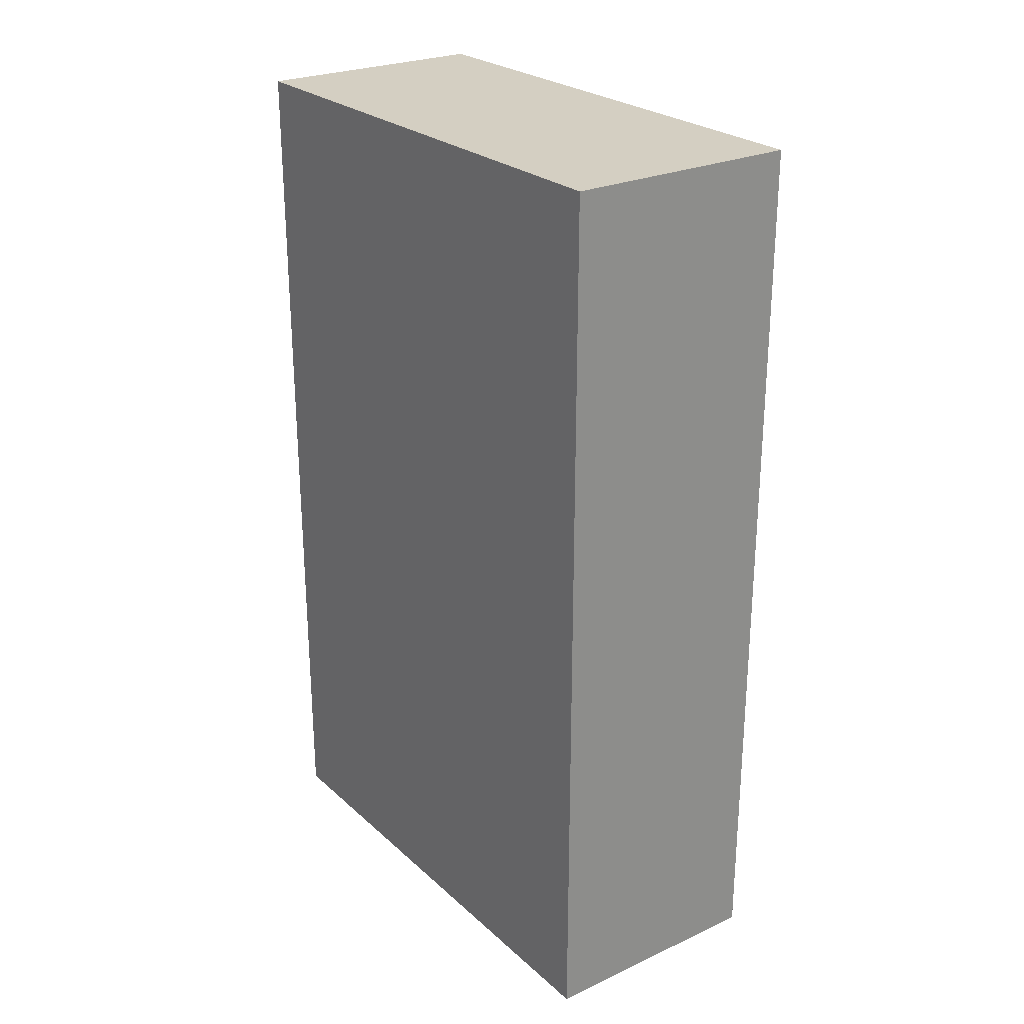
<metadata>
{"format":"obj","ext":"obj","renderer":"f3d","projection":"perspective","resolution":1024,"background":"white","views":[{"elev":25.7,"azim":144.0,"up":"+Y"}]}
</metadata>
<code>
v -0.2245 -0.8379 -0.4974
v 0.2245 -0.8379 -0.4974
v -0.2245 -0.8379 0.4974
v 0.2245 -0.8379 0.4974
v -0.2245 0.8379 -0.4974
v 0.2245 0.8379 -0.4974
v -0.2245 0.8379 0.4974
v 0.2245 0.8379 0.4974
v 0 0.8379 0
v 0.2245 0.8379 0
v 0 0.8379 -0.4974
v -0.2245 0.8379 0
v 0 0.8379 0.4974
v -0.2245 -0.8379 0
v -0.2245 0 0
v -0.2245 0 -0.4974
v -0.2245 0 0.4974
v 0 -0.8379 -0.4974
v 0 -0.8379 0
v 0.2245 -0.8379 0
v 0 -0.8379 0.4974
v 0.2245 0 -0.4974
v 0.2245 0 0
v 0.2245 0 0.4974
v 0 0 0.4974
v 0 0 -0.4974
v -0.1123 0.8379 -0.2487
v 0 0.8379 -0.2487
v -0.1123 0.8379 -0.4974
v 0.1123 0.8379 0.2487
v 0.2245 0.8379 0.2487
v 0.1123 0.8379 0
v 0.2245 0.8379 -0.2487
v 0.1123 0.8379 -0.4974
v 0.1123 0.8379 -0.2487
v -0.2245 0.8379 -0.2487
v -0.1123 0.8379 0
v -0.2245 0.8379 0.2487
v -0.1123 0.8379 0.4974
v -0.1123 0.8379 0.2487
v 0.1123 0.8379 0.4974
v 0 0.8379 0.2487
v -0.2245 -0.8379 -0.2487
v -0.2245 -0.419 -0.2487
v -0.2245 -0.419 -0.4974
v -0.2245 -0.8379 0.2487
v -0.2245 -0.419 0.2487
v -0.2245 -0.419 0
v -0.2245 0.419 -0.2487
v -0.2245 0.419 -0.4974
v -0.2245 0 -0.2487
v -0.2245 -0.419 0.4974
v -0.2245 0 0.2487
v -0.2245 0.419 0.4974
v -0.2245 0.419 0.2487
v -0.2245 0.419 0
v -0.1123 -0.8379 -0.4974
v -0.1123 -0.8379 -0.2487
v 0.1123 -0.8379 -0.4974
v 0.1123 -0.8379 -0.2487
v 0 -0.8379 -0.2487
v -0.1123 -0.8379 0.2487
v -0.1123 -0.8379 0
v 0.2245 -0.8379 -0.2487
v 0.1123 -0.8379 0
v 0.2245 -0.8379 0.2487
v 0.1123 -0.8379 0.4974
v 0.1123 -0.8379 0.2487
v -0.1123 -0.8379 0.4974
v 0 -0.8379 0.2487
v 0.2245 -0.419 -0.4974
v 0.2245 0 -0.2487
v 0.2245 -0.419 -0.2487
v 0.2245 0.419 -0.4974
v 0.2245 0.419 -0.2487
v 0.2245 0.419 0.2487
v 0.2245 0.419 0
v 0.2245 -0.419 0
v 0.2245 0.419 0.4974
v 0.2245 0 0.2487
v 0.2245 -0.419 0.4974
v 0.2245 -0.419 0.2487
v 0 -0.419 0.4974
v -0.1123 -0.419 0.4974
v 0.1123 -0.419 0.4974
v 0.1123 0.419 0.4974
v 0.1123 0 0.4974
v -0.1123 0 0.4974
v 0 0.419 0.4974
v -0.1123 0.419 0.4974
v -0.1123 -0.419 -0.4974
v -0.1123 0.419 -0.4974
v -0.1123 0 -0.4974
v 0.1123 -0.419 -0.4974
v 0 -0.419 -0.4974
v 0.1123 0 -0.4974
v 0 0.419 -0.4974
v 0.1123 0.419 -0.4974
v -0.1684 0.8379 -0.3731
v -0.1123 0.8379 -0.3731
v -0.1684 0.8379 -0.4974
v -0.05613 0.8379 -0.1244
v 0 0.8379 -0.1244
v -0.05613 0.8379 -0.2487
v 0 0.8379 -0.3731
v -0.05613 0.8379 -0.4974
v -0.05613 0.8379 -0.3731
v 0.05613 0.8379 0.1244
v 0.1123 0.8379 0.1244
v 0.05613 0.8379 0
v 0.1684 0.8379 0.3731
v 0.2245 0.8379 0.3731
v 0.1684 0.8379 0.2487
v 0.2245 0.8379 0.1244
v 0.1684 0.8379 0
v 0.1684 0.8379 0.1244
v 0.2245 0.8379 -0.1244
v 0.1684 0.8379 -0.2487
v 0.1684 0.8379 -0.1244
v 0.2245 0.8379 -0.3731
v 0.1684 0.8379 -0.4974
v 0.1684 0.8379 -0.3731
v 0.05613 0.8379 -0.4974
v 0.05613 0.8379 -0.3731
v 0.1123 0.8379 -0.3731
v 0.05613 0.8379 -0.1244
v 0.1123 0.8379 -0.1244
v 0.05613 0.8379 -0.2487
v -0.2245 0.8379 -0.3731
v -0.1684 0.8379 -0.2487
v -0.2245 0.8379 -0.1244
v -0.1684 0.8379 0
v -0.1684 0.8379 -0.1244
v -0.05613 0.8379 0
v -0.1123 0.8379 -0.1244
v -0.2245 0.8379 0.1244
v -0.1684 0.8379 0.2487
v -0.1684 0.8379 0.1244
v -0.2245 0.8379 0.3731
v -0.1684 0.8379 0.4974
v -0.1684 0.8379 0.3731
v -0.05613 0.8379 0.4974
v -0.05613 0.8379 0.3731
v -0.1123 0.8379 0.3731
v 0.05613 0.8379 0.4974
v 0.05613 0.8379 0.3731
v 0 0.8379 0.3731
v 0.1684 0.8379 0.4974
v 0.1123 0.8379 0.3731
v 0 0.8379 0.1244
v 0.05613 0.8379 0.2487
v -0.1123 0.8379 0.1244
v -0.05613 0.8379 0.2487
v -0.05613 0.8379 0.1244
v -0.2245 -0.8379 -0.3731
v -0.2245 -0.6285 -0.3731
v -0.2245 -0.6285 -0.4974
v -0.2245 -0.8379 -0.1244
v -0.2245 -0.6285 -0.1244
v -0.2245 -0.6285 -0.2487
v -0.2245 -0.2095 -0.3731
v -0.2245 -0.2095 -0.4974
v -0.2245 -0.419 -0.3731
v -0.2245 -0.8379 0.1244
v -0.2245 -0.6285 0.1244
v -0.2245 -0.6285 0
v -0.2245 -0.8379 0.3731
v -0.2245 -0.6285 0.3731
v -0.2245 -0.6285 0.2487
v -0.2245 -0.2095 0.1244
v -0.2245 -0.2095 0
v -0.2245 -0.419 0.1244
v -0.2245 0.2095 -0.1244
v -0.2245 0.2095 -0.2487
v -0.2245 0 -0.1244
v -0.2245 0.6285 -0.3731
v -0.2245 0.6285 -0.4974
v -0.2245 0.419 -0.3731
v -0.2245 0.2095 -0.4974
v -0.2245 0 -0.3731
v -0.2245 0.2095 -0.3731
v -0.2245 -0.419 -0.1244
v -0.2245 -0.2095 -0.1244
v -0.2245 -0.2095 -0.2487
v -0.2245 -0.6285 0.4974
v -0.2245 -0.419 0.3731
v -0.2245 -0.2095 0.4974
v -0.2245 0 0.3731
v -0.2245 -0.2095 0.3731
v -0.2245 0 0.1244
v -0.2245 -0.2095 0.2487
v -0.2245 0.2095 0.4974
v -0.2245 0.419 0.3731
v -0.2245 0.2095 0.3731
v -0.2245 0.6285 0.4974
v -0.2245 0.6285 0.3731
v -0.2245 0.6285 0.1244
v -0.2245 0.6285 0.2487
v -0.2245 0.6285 -0.1244
v -0.2245 0.6285 0
v -0.2245 0.6285 -0.2487
v -0.2245 0.2095 0
v -0.2245 0.419 -0.1244
v -0.2245 0.2095 0.2487
v -0.2245 0.419 0.1244
v -0.2245 0.2095 0.1244
v -0.1684 -0.8379 -0.4974
v -0.1684 -0.8379 -0.3731
v -0.05613 -0.8379 -0.4974
v -0.05613 -0.8379 -0.3731
v -0.1123 -0.8379 -0.3731
v -0.1684 -0.8379 -0.1244
v -0.1684 -0.8379 -0.2487
v 0.05613 -0.8379 -0.4974
v 0.05613 -0.8379 -0.3731
v 0 -0.8379 -0.3731
v 0.1684 -0.8379 -0.4974
v 0.1684 -0.8379 -0.3731
v 0.1123 -0.8379 -0.3731
v 0.05613 -0.8379 -0.1244
v 0 -0.8379 -0.1244
v 0.05613 -0.8379 -0.2487
v -0.05613 -0.8379 0.1244
v -0.1123 -0.8379 0.1244
v -0.05613 -0.8379 0
v -0.1684 -0.8379 0.3731
v -0.1684 -0.8379 0.2487
v -0.1684 -0.8379 0
v -0.1684 -0.8379 0.1244
v -0.05613 -0.8379 -0.2487
v -0.05613 -0.8379 -0.1244
v -0.1123 -0.8379 -0.1244
v 0.2245 -0.8379 -0.3731
v 0.1684 -0.8379 -0.2487
v 0.2245 -0.8379 -0.1244
v 0.1684 -0.8379 0
v 0.1684 -0.8379 -0.1244
v 0.05613 -0.8379 0
v 0.1123 -0.8379 -0.1244
v 0.2245 -0.8379 0.1244
v 0.1684 -0.8379 0.2487
v 0.1684 -0.8379 0.1244
v 0.2245 -0.8379 0.3731
v 0.1684 -0.8379 0.4974
v 0.1684 -0.8379 0.3731
v 0.05613 -0.8379 0.4974
v 0.05613 -0.8379 0.3731
v 0.1123 -0.8379 0.3731
v -0.05613 -0.8379 0.4974
v -0.05613 -0.8379 0.3731
v 0 -0.8379 0.3731
v -0.1684 -0.8379 0.4974
v -0.1123 -0.8379 0.3731
v 0 -0.8379 0.1244
v -0.05613 -0.8379 0.2487
v 0.1123 -0.8379 0.1244
v 0.05613 -0.8379 0.2487
v 0.05613 -0.8379 0.1244
v 0.2245 -0.6285 -0.4974
v 0.2245 -0.419 -0.3731
v 0.2245 -0.6285 -0.3731
v 0.2245 -0.2095 -0.4974
v 0.2245 0 -0.3731
v 0.2245 -0.2095 -0.3731
v 0.2245 0 -0.1244
v 0.2245 -0.2095 -0.1244
v 0.2245 -0.2095 -0.2487
v 0.2245 0.2095 -0.4974
v 0.2245 0.419 -0.3731
v 0.2245 0.2095 -0.3731
v 0.2245 0.6285 -0.4974
v 0.2245 0.6285 -0.3731
v 0.2245 0.6285 -0.1244
v 0.2245 0.6285 -0.2487
v 0.2245 0.6285 0.1244
v 0.2245 0.6285 0
v 0.2245 0.6285 0.3731
v 0.2245 0.6285 0.2487
v 0.2245 0.2095 0.1244
v 0.2245 0.2095 0
v 0.2245 0.419 0.1244
v 0.2245 0.2095 -0.2487
v 0.2245 0.419 -0.1244
v 0.2245 0.2095 -0.1244
v 0.2245 -0.6285 -0.2487
v 0.2245 -0.2095 0
v 0.2245 -0.419 -0.1244
v 0.2245 -0.6285 0
v 0.2245 -0.6285 -0.1244
v 0.2245 0.2095 0.2487
v 0.2245 0 0.1244
v 0.2245 0.6285 0.4974
v 0.2245 0.419 0.3731
v 0.2245 0.2095 0.4974
v 0.2245 0 0.3731
v 0.2245 0.2095 0.3731
v 0.2245 -0.2095 0.4974
v 0.2245 -0.419 0.3731
v 0.2245 -0.2095 0.3731
v 0.2245 -0.6285 0.4974
v 0.2245 -0.6285 0.3731
v 0.2245 -0.6285 0.1244
v 0.2245 -0.6285 0.2487
v 0.2245 -0.2095 0.1244
v 0.2245 -0.2095 0.2487
v 0.2245 -0.419 0.1244
v -0.1123 -0.6285 0.4974
v -0.1684 -0.6285 0.4974
v 0 -0.6285 0.4974
v -0.05613 -0.6285 0.4974
v 0 -0.2095 0.4974
v -0.05613 -0.2095 0.4974
v -0.05613 -0.419 0.4974
v 0.1123 -0.6285 0.4974
v 0.05613 -0.6285 0.4974
v 0.1684 -0.6285 0.4974
v 0.1684 -0.2095 0.4974
v 0.1684 -0.419 0.4974
v 0.1684 0.2095 0.4974
v 0.1684 0 0.4974
v 0.1684 0.6285 0.4974
v 0.1684 0.419 0.4974
v 0.05613 0.2095 0.4974
v 0.05613 0 0.4974
v 0.1123 0.2095 0.4974
v 0.05613 -0.419 0.4974
v 0.1123 -0.2095 0.4974
v 0.05613 -0.2095 0.4974
v -0.1684 -0.419 0.4974
v -0.05613 0 0.4974
v -0.1123 -0.2095 0.4974
v -0.1684 0 0.4974
v -0.1684 -0.2095 0.4974
v 0.05613 0.419 0.4974
v 0 0.2095 0.4974
v 0.1123 0.6285 0.4974
v 0 0.6285 0.4974
v 0.05613 0.6285 0.4974
v -0.1123 0.6285 0.4974
v -0.05613 0.6285 0.4974
v -0.1684 0.6285 0.4974
v -0.1684 0.2095 0.4974
v -0.1684 0.419 0.4974
v -0.05613 0.2095 0.4974
v -0.05613 0.419 0.4974
v -0.1123 0.2095 0.4974
v -0.1684 -0.6285 -0.4974
v -0.1684 -0.2095 -0.4974
v -0.1684 -0.419 -0.4974
v -0.05613 -0.6285 -0.4974
v -0.1123 -0.6285 -0.4974
v -0.1684 0.2095 -0.4974
v -0.1684 0 -0.4974
v -0.1684 0.6285 -0.4974
v -0.1684 0.419 -0.4974
v -0.05613 0.2095 -0.4974
v -0.05613 0 -0.4974
v -0.1123 0.2095 -0.4974
v 0.05613 -0.2095 -0.4974
v 0.05613 -0.419 -0.4974
v 0 -0.2095 -0.4974
v 0.1684 -0.6285 -0.4974
v 0.1123 -0.6285 -0.4974
v 0 -0.6285 -0.4974
v 0.05613 -0.6285 -0.4974
v -0.1123 -0.2095 -0.4974
v -0.05613 -0.2095 -0.4974
v -0.05613 -0.419 -0.4974
v 0.1684 -0.419 -0.4974
v 0.05613 0 -0.4974
v 0.1123 -0.2095 -0.4974
v 0.1684 0 -0.4974
v 0.1684 -0.2095 -0.4974
v -0.05613 0.419 -0.4974
v 0 0.2095 -0.4974
v -0.1123 0.6285 -0.4974
v 0 0.6285 -0.4974
v -0.05613 0.6285 -0.4974
v 0.1123 0.6285 -0.4974
v 0.05613 0.6285 -0.4974
v 0.1684 0.6285 -0.4974
v 0.1684 0.2095 -0.4974
v 0.1684 0.419 -0.4974
v 0.05613 0.2095 -0.4974
v 0.05613 0.419 -0.4974
v 0.1123 0.2095 -0.4974
f 5 99 101
f 99 27 100
f 100 29 101
f 99 100 101
f 27 102 104
f 102 9 103
f 103 28 104
f 102 103 104
f 28 105 107
f 105 11 106
f 106 29 107
f 105 106 107
f 27 104 100
f 104 28 107
f 107 29 100
f 104 107 100
f 9 108 110
f 108 30 109
f 109 32 110
f 108 109 110
f 30 111 113
f 111 8 112
f 112 31 113
f 111 112 113
f 31 114 116
f 114 10 115
f 115 32 116
f 114 115 116
f 30 113 109
f 113 31 116
f 116 32 109
f 113 116 109
f 10 117 119
f 117 33 118
f 118 35 119
f 117 118 119
f 33 120 122
f 120 6 121
f 121 34 122
f 120 121 122
f 34 123 125
f 123 11 124
f 124 35 125
f 123 124 125
f 33 122 118
f 122 34 125
f 125 35 118
f 122 125 118
f 9 110 103
f 110 32 126
f 126 28 103
f 110 126 103
f 32 115 127
f 115 10 119
f 119 35 127
f 115 119 127
f 35 124 128
f 124 11 105
f 105 28 128
f 124 105 128
f 32 127 126
f 127 35 128
f 128 28 126
f 127 128 126
f 5 129 99
f 129 36 130
f 130 27 99
f 129 130 99
f 36 131 133
f 131 12 132
f 132 37 133
f 131 132 133
f 37 134 135
f 134 9 102
f 102 27 135
f 134 102 135
f 36 133 130
f 133 37 135
f 135 27 130
f 133 135 130
f 12 136 138
f 136 38 137
f 137 40 138
f 136 137 138
f 38 139 141
f 139 7 140
f 140 39 141
f 139 140 141
f 39 142 144
f 142 13 143
f 143 40 144
f 142 143 144
f 38 141 137
f 141 39 144
f 144 40 137
f 141 144 137
f 13 145 147
f 145 41 146
f 146 42 147
f 145 146 147
f 41 148 149
f 148 8 111
f 111 30 149
f 148 111 149
f 30 108 151
f 108 9 150
f 150 42 151
f 108 150 151
f 41 149 146
f 149 30 151
f 151 42 146
f 149 151 146
f 12 138 132
f 138 40 152
f 152 37 132
f 138 152 132
f 40 143 153
f 143 13 147
f 147 42 153
f 143 147 153
f 42 150 154
f 150 9 134
f 134 37 154
f 150 134 154
f 40 153 152
f 153 42 154
f 154 37 152
f 153 154 152
f 1 155 157
f 155 43 156
f 156 45 157
f 155 156 157
f 43 158 160
f 158 14 159
f 159 44 160
f 158 159 160
f 44 161 163
f 161 16 162
f 162 45 163
f 161 162 163
f 43 160 156
f 160 44 163
f 163 45 156
f 160 163 156
f 14 164 166
f 164 46 165
f 165 48 166
f 164 165 166
f 46 167 169
f 167 3 168
f 168 47 169
f 167 168 169
f 47 170 172
f 170 15 171
f 171 48 172
f 170 171 172
f 46 169 165
f 169 47 172
f 172 48 165
f 169 172 165
f 15 173 175
f 173 49 174
f 174 51 175
f 173 174 175
f 49 176 178
f 176 5 177
f 177 50 178
f 176 177 178
f 50 179 181
f 179 16 180
f 180 51 181
f 179 180 181
f 49 178 174
f 178 50 181
f 181 51 174
f 178 181 174
f 14 166 159
f 166 48 182
f 182 44 159
f 166 182 159
f 48 171 183
f 171 15 175
f 175 51 183
f 171 175 183
f 51 180 184
f 180 16 161
f 161 44 184
f 180 161 184
f 48 183 182
f 183 51 184
f 184 44 182
f 183 184 182
f 3 185 168
f 185 52 186
f 186 47 168
f 185 186 168
f 52 187 189
f 187 17 188
f 188 53 189
f 187 188 189
f 53 190 191
f 190 15 170
f 170 47 191
f 190 170 191
f 52 189 186
f 189 53 191
f 191 47 186
f 189 191 186
f 17 192 194
f 192 54 193
f 193 55 194
f 192 193 194
f 54 195 196
f 195 7 139
f 139 38 196
f 195 139 196
f 38 136 198
f 136 12 197
f 197 55 198
f 136 197 198
f 54 196 193
f 196 38 198
f 198 55 193
f 196 198 193
f 12 131 200
f 131 36 199
f 199 56 200
f 131 199 200
f 36 129 201
f 129 5 176
f 176 49 201
f 129 176 201
f 49 173 203
f 173 15 202
f 202 56 203
f 173 202 203
f 36 201 199
f 201 49 203
f 203 56 199
f 201 203 199
f 17 194 188
f 194 55 204
f 204 53 188
f 194 204 188
f 55 197 205
f 197 12 200
f 200 56 205
f 197 200 205
f 56 202 206
f 202 15 190
f 190 53 206
f 202 190 206
f 55 205 204
f 205 56 206
f 206 53 204
f 205 206 204
f 1 207 155
f 207 57 208
f 208 43 155
f 207 208 155
f 57 209 211
f 209 18 210
f 210 58 211
f 209 210 211
f 58 212 213
f 212 14 158
f 158 43 213
f 212 158 213
f 57 211 208
f 211 58 213
f 213 43 208
f 211 213 208
f 18 214 216
f 214 59 215
f 215 61 216
f 214 215 216
f 59 217 219
f 217 2 218
f 218 60 219
f 217 218 219
f 60 220 222
f 220 19 221
f 221 61 222
f 220 221 222
f 59 219 215
f 219 60 222
f 222 61 215
f 219 222 215
f 19 223 225
f 223 62 224
f 224 63 225
f 223 224 225
f 62 226 227
f 226 3 167
f 167 46 227
f 226 167 227
f 46 164 229
f 164 14 228
f 228 63 229
f 164 228 229
f 62 227 224
f 227 46 229
f 229 63 224
f 227 229 224
f 18 216 210
f 216 61 230
f 230 58 210
f 216 230 210
f 61 221 231
f 221 19 225
f 225 63 231
f 221 225 231
f 63 228 232
f 228 14 212
f 212 58 232
f 228 212 232
f 61 231 230
f 231 63 232
f 232 58 230
f 231 232 230
f 2 233 218
f 233 64 234
f 234 60 218
f 233 234 218
f 64 235 237
f 235 20 236
f 236 65 237
f 235 236 237
f 65 238 239
f 238 19 220
f 220 60 239
f 238 220 239
f 64 237 234
f 237 65 239
f 239 60 234
f 237 239 234
f 20 240 242
f 240 66 241
f 241 68 242
f 240 241 242
f 66 243 245
f 243 4 244
f 244 67 245
f 243 244 245
f 67 246 248
f 246 21 247
f 247 68 248
f 246 247 248
f 66 245 241
f 245 67 248
f 248 68 241
f 245 248 241
f 21 249 251
f 249 69 250
f 250 70 251
f 249 250 251
f 69 252 253
f 252 3 226
f 226 62 253
f 252 226 253
f 62 223 255
f 223 19 254
f 254 70 255
f 223 254 255
f 69 253 250
f 253 62 255
f 255 70 250
f 253 255 250
f 20 242 236
f 242 68 256
f 256 65 236
f 242 256 236
f 68 247 257
f 247 21 251
f 251 70 257
f 247 251 257
f 70 254 258
f 254 19 238
f 238 65 258
f 254 238 258
f 68 257 256
f 257 70 258
f 258 65 256
f 257 258 256
f 2 259 261
f 259 71 260
f 260 73 261
f 259 260 261
f 71 262 264
f 262 22 263
f 263 72 264
f 262 263 264
f 72 265 267
f 265 23 266
f 266 73 267
f 265 266 267
f 71 264 260
f 264 72 267
f 267 73 260
f 264 267 260
f 22 268 270
f 268 74 269
f 269 75 270
f 268 269 270
f 74 271 272
f 271 6 120
f 120 33 272
f 271 120 272
f 33 117 274
f 117 10 273
f 273 75 274
f 117 273 274
f 74 272 269
f 272 33 274
f 274 75 269
f 272 274 269
f 10 114 276
f 114 31 275
f 275 77 276
f 114 275 276
f 31 112 278
f 112 8 277
f 277 76 278
f 112 277 278
f 76 279 281
f 279 23 280
f 280 77 281
f 279 280 281
f 31 278 275
f 278 76 281
f 281 77 275
f 278 281 275
f 22 270 263
f 270 75 282
f 282 72 263
f 270 282 263
f 75 273 283
f 273 10 276
f 276 77 283
f 273 276 283
f 77 280 284
f 280 23 265
f 265 72 284
f 280 265 284
f 75 283 282
f 283 77 284
f 284 72 282
f 283 284 282
f 2 261 233
f 261 73 285
f 285 64 233
f 261 285 233
f 73 266 287
f 266 23 286
f 286 78 287
f 266 286 287
f 78 288 289
f 288 20 235
f 235 64 289
f 288 235 289
f 73 287 285
f 287 78 289
f 289 64 285
f 287 289 285
f 23 279 291
f 279 76 290
f 290 80 291
f 279 290 291
f 76 277 293
f 277 8 292
f 292 79 293
f 277 292 293
f 79 294 296
f 294 24 295
f 295 80 296
f 294 295 296
f 76 293 290
f 293 79 296
f 296 80 290
f 293 296 290
f 24 297 299
f 297 81 298
f 298 82 299
f 297 298 299
f 81 300 301
f 300 4 243
f 243 66 301
f 300 243 301
f 66 240 303
f 240 20 302
f 302 82 303
f 240 302 303
f 81 301 298
f 301 66 303
f 303 82 298
f 301 303 298
f 23 291 286
f 291 80 304
f 304 78 286
f 291 304 286
f 80 295 305
f 295 24 299
f 299 82 305
f 295 299 305
f 82 302 306
f 302 20 288
f 288 78 306
f 302 288 306
f 80 305 304
f 305 82 306
f 306 78 304
f 305 306 304
f 3 252 308
f 252 69 307
f 307 84 308
f 252 307 308
f 69 249 310
f 249 21 309
f 309 83 310
f 249 309 310
f 83 311 313
f 311 25 312
f 312 84 313
f 311 312 313
f 69 310 307
f 310 83 313
f 313 84 307
f 310 313 307
f 21 246 315
f 246 67 314
f 314 85 315
f 246 314 315
f 67 244 316
f 244 4 300
f 300 81 316
f 244 300 316
f 81 297 318
f 297 24 317
f 317 85 318
f 297 317 318
f 67 316 314
f 316 81 318
f 318 85 314
f 316 318 314
f 24 294 320
f 294 79 319
f 319 87 320
f 294 319 320
f 79 292 322
f 292 8 321
f 321 86 322
f 292 321 322
f 86 323 325
f 323 25 324
f 324 87 325
f 323 324 325
f 79 322 319
f 322 86 325
f 325 87 319
f 322 325 319
f 21 315 309
f 315 85 326
f 326 83 309
f 315 326 309
f 85 317 327
f 317 24 320
f 320 87 327
f 317 320 327
f 87 324 328
f 324 25 311
f 311 83 328
f 324 311 328
f 85 327 326
f 327 87 328
f 328 83 326
f 327 328 326
f 3 308 185
f 308 84 329
f 329 52 185
f 308 329 185
f 84 312 331
f 312 25 330
f 330 88 331
f 312 330 331
f 88 332 333
f 332 17 187
f 187 52 333
f 332 187 333
f 84 331 329
f 331 88 333
f 333 52 329
f 331 333 329
f 25 323 335
f 323 86 334
f 334 89 335
f 323 334 335
f 86 321 336
f 321 8 148
f 148 41 336
f 321 148 336
f 41 145 338
f 145 13 337
f 337 89 338
f 145 337 338
f 86 336 334
f 336 41 338
f 338 89 334
f 336 338 334
f 13 142 340
f 142 39 339
f 339 90 340
f 142 339 340
f 39 140 341
f 140 7 195
f 195 54 341
f 140 195 341
f 54 192 343
f 192 17 342
f 342 90 343
f 192 342 343
f 39 341 339
f 341 54 343
f 343 90 339
f 341 343 339
f 25 335 330
f 335 89 344
f 344 88 330
f 335 344 330
f 89 337 345
f 337 13 340
f 340 90 345
f 337 340 345
f 90 342 346
f 342 17 332
f 332 88 346
f 342 332 346
f 89 345 344
f 345 90 346
f 346 88 344
f 345 346 344
f 1 157 207
f 157 45 347
f 347 57 207
f 157 347 207
f 45 162 349
f 162 16 348
f 348 91 349
f 162 348 349
f 91 350 351
f 350 18 209
f 209 57 351
f 350 209 351
f 45 349 347
f 349 91 351
f 351 57 347
f 349 351 347
f 16 179 353
f 179 50 352
f 352 93 353
f 179 352 353
f 50 177 355
f 177 5 354
f 354 92 355
f 177 354 355
f 92 356 358
f 356 26 357
f 357 93 358
f 356 357 358
f 50 355 352
f 355 92 358
f 358 93 352
f 355 358 352
f 26 359 361
f 359 94 360
f 360 95 361
f 359 360 361
f 94 362 363
f 362 2 217
f 217 59 363
f 362 217 363
f 59 214 365
f 214 18 364
f 364 95 365
f 214 364 365
f 94 363 360
f 363 59 365
f 365 95 360
f 363 365 360
f 16 353 348
f 353 93 366
f 366 91 348
f 353 366 348
f 93 357 367
f 357 26 361
f 361 95 367
f 357 361 367
f 95 364 368
f 364 18 350
f 350 91 368
f 364 350 368
f 93 367 366
f 367 95 368
f 368 91 366
f 367 368 366
f 2 362 259
f 362 94 369
f 369 71 259
f 362 369 259
f 94 359 371
f 359 26 370
f 370 96 371
f 359 370 371
f 96 372 373
f 372 22 262
f 262 71 373
f 372 262 373
f 94 371 369
f 371 96 373
f 373 71 369
f 371 373 369
f 26 356 375
f 356 92 374
f 374 97 375
f 356 374 375
f 92 354 376
f 354 5 101
f 101 29 376
f 354 101 376
f 29 106 378
f 106 11 377
f 377 97 378
f 106 377 378
f 92 376 374
f 376 29 378
f 378 97 374
f 376 378 374
f 11 123 380
f 123 34 379
f 379 98 380
f 123 379 380
f 34 121 381
f 121 6 271
f 271 74 381
f 121 271 381
f 74 268 383
f 268 22 382
f 382 98 383
f 268 382 383
f 34 381 379
f 381 74 383
f 383 98 379
f 381 383 379
f 26 375 370
f 375 97 384
f 384 96 370
f 375 384 370
f 97 377 385
f 377 11 380
f 380 98 385
f 377 380 385
f 98 382 386
f 382 22 372
f 372 96 386
f 382 372 386
f 97 385 384
f 385 98 386
f 386 96 384
f 385 386 384

</code>
